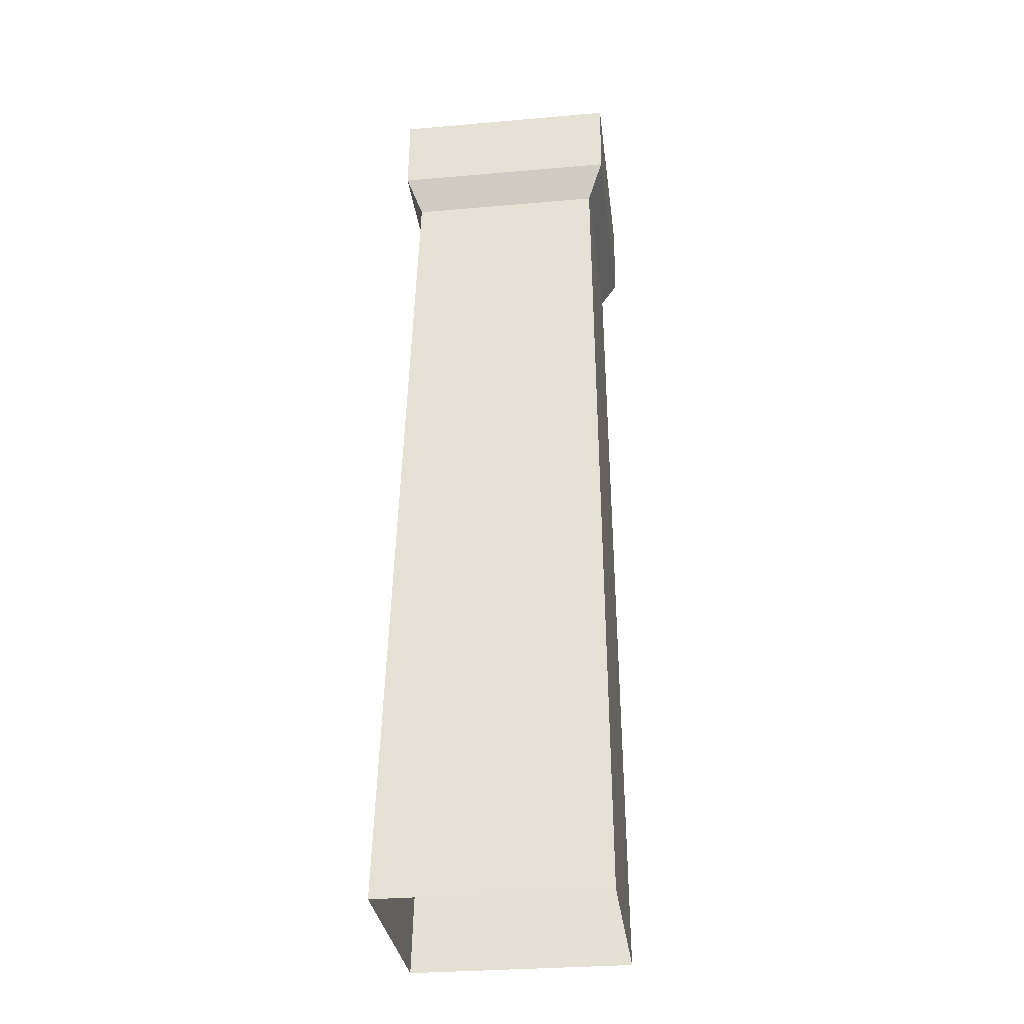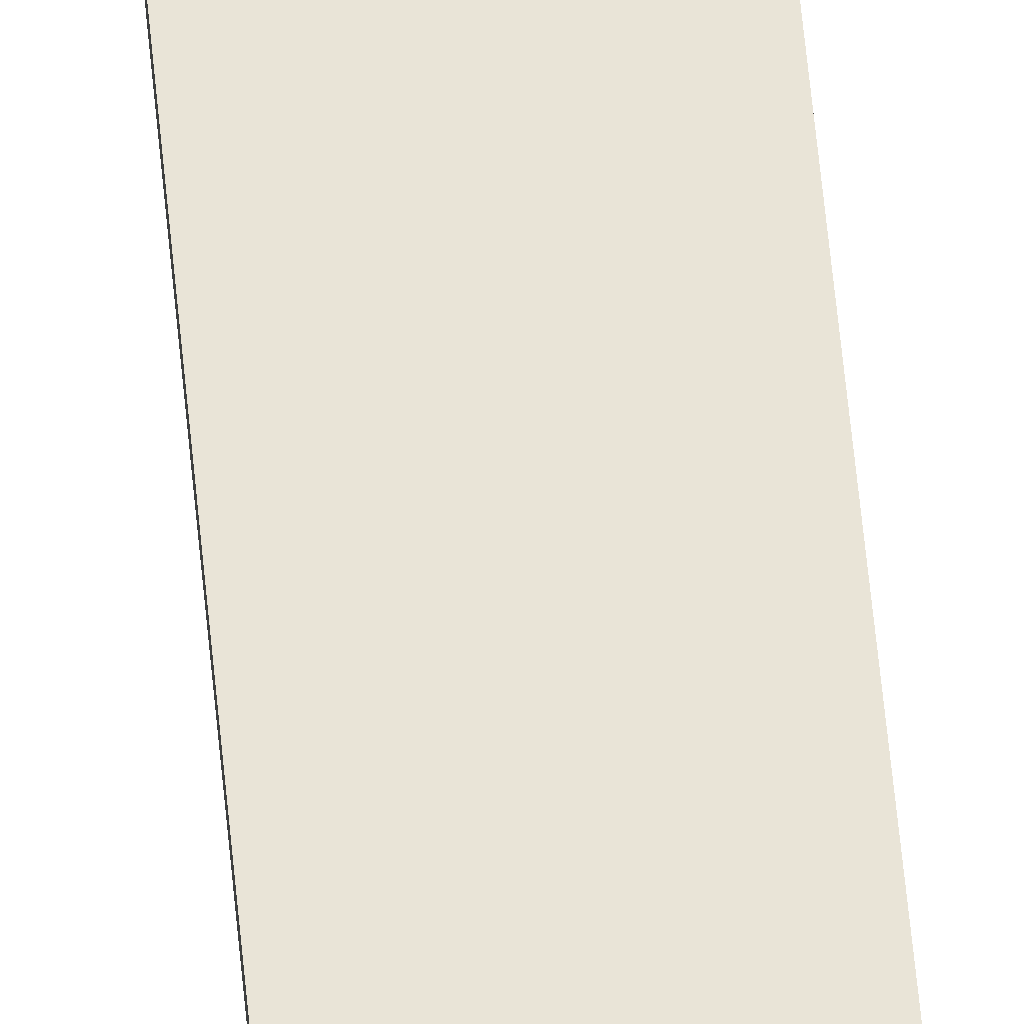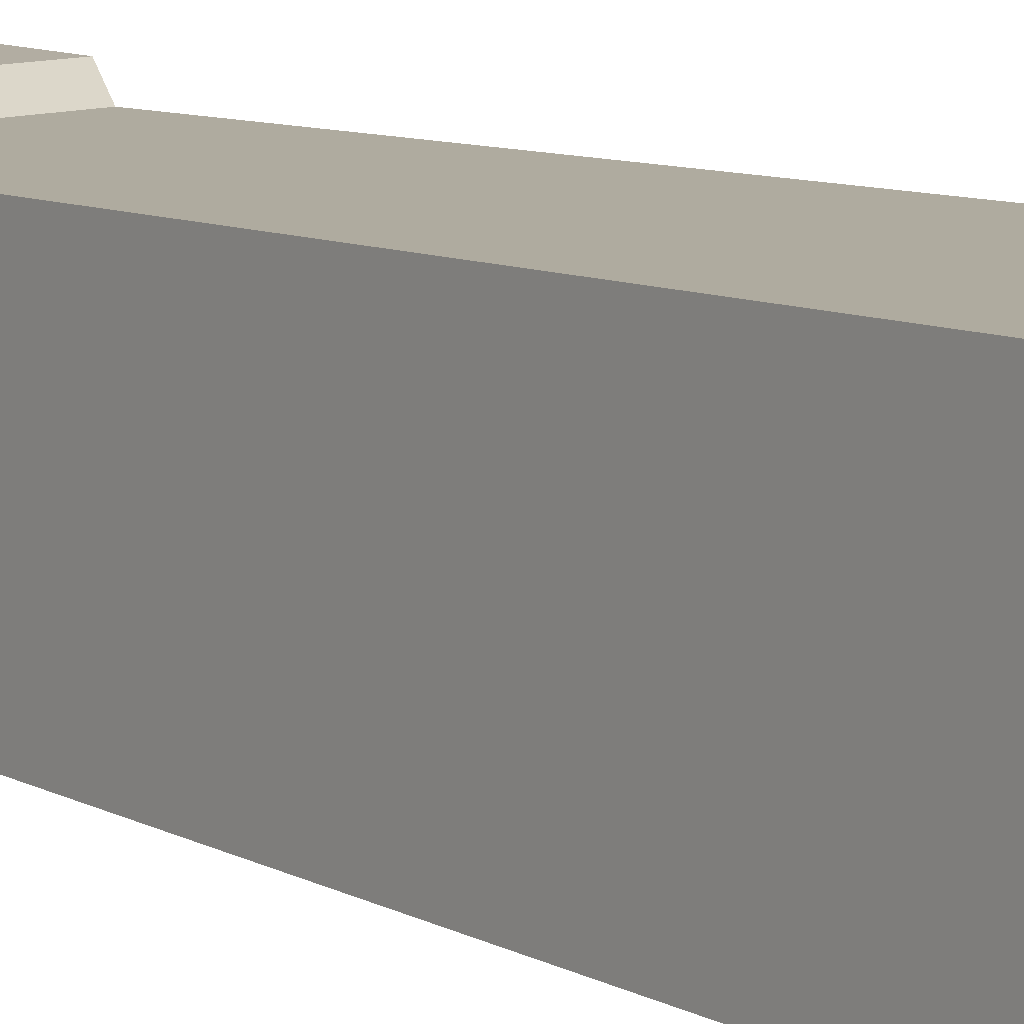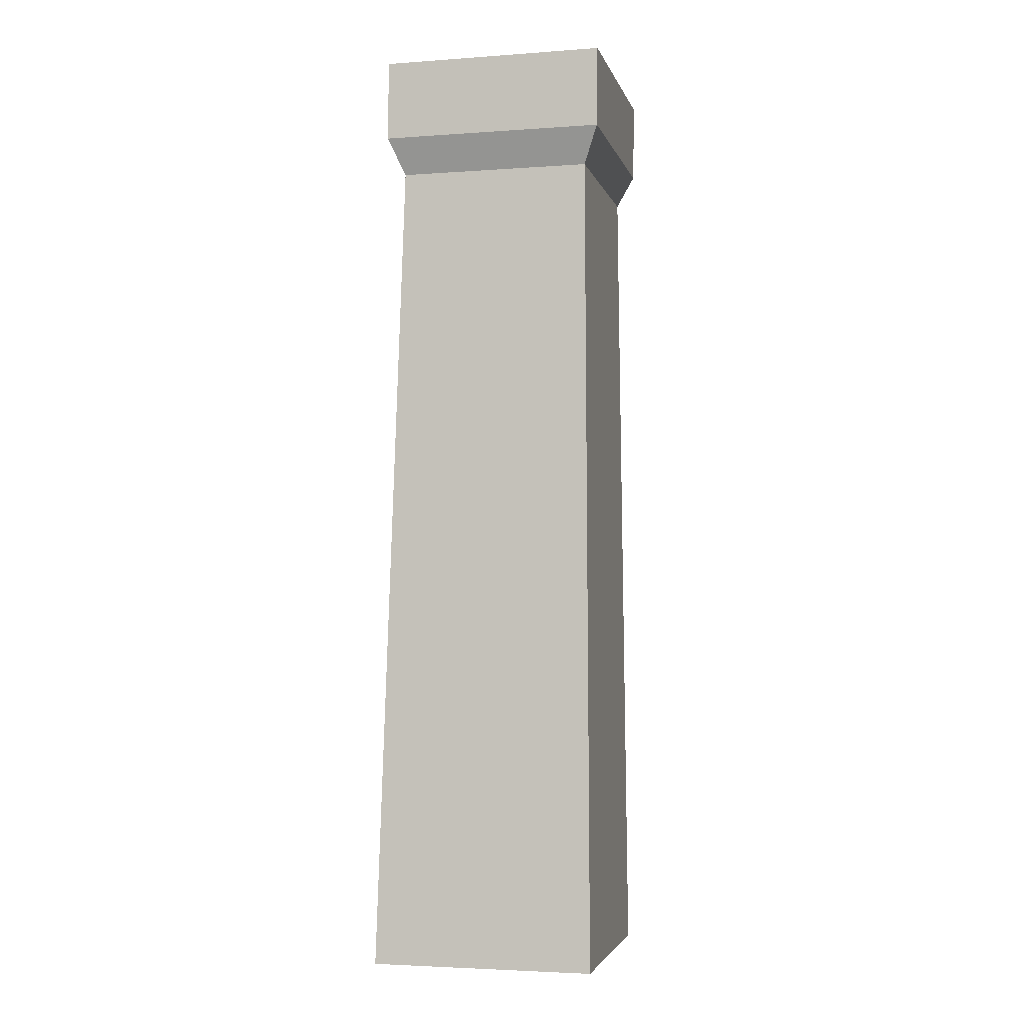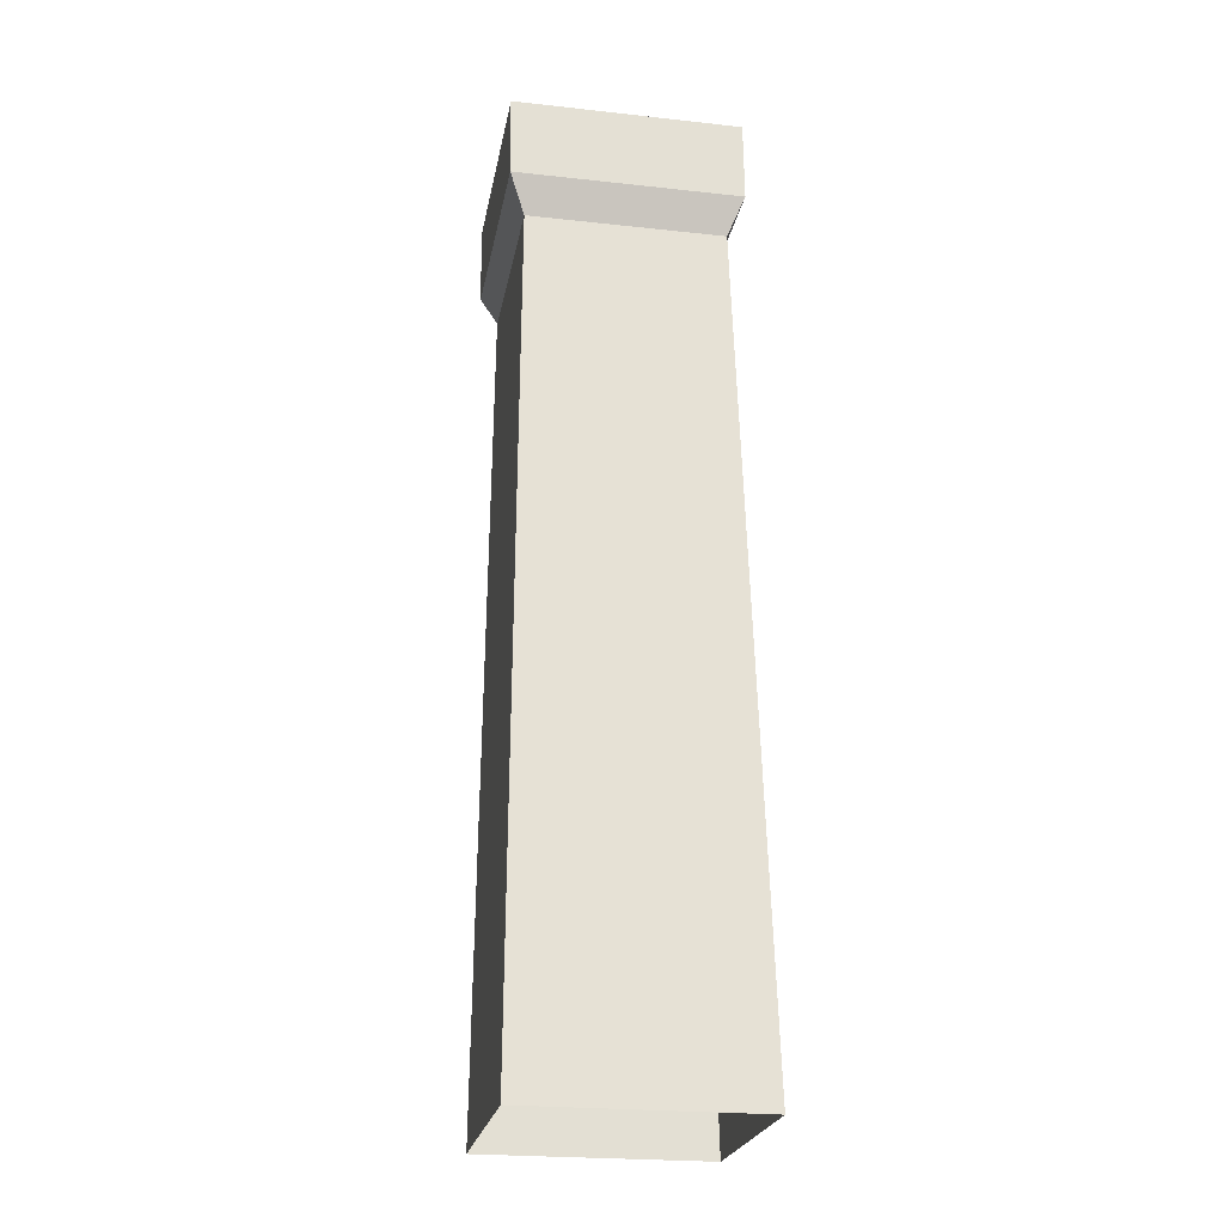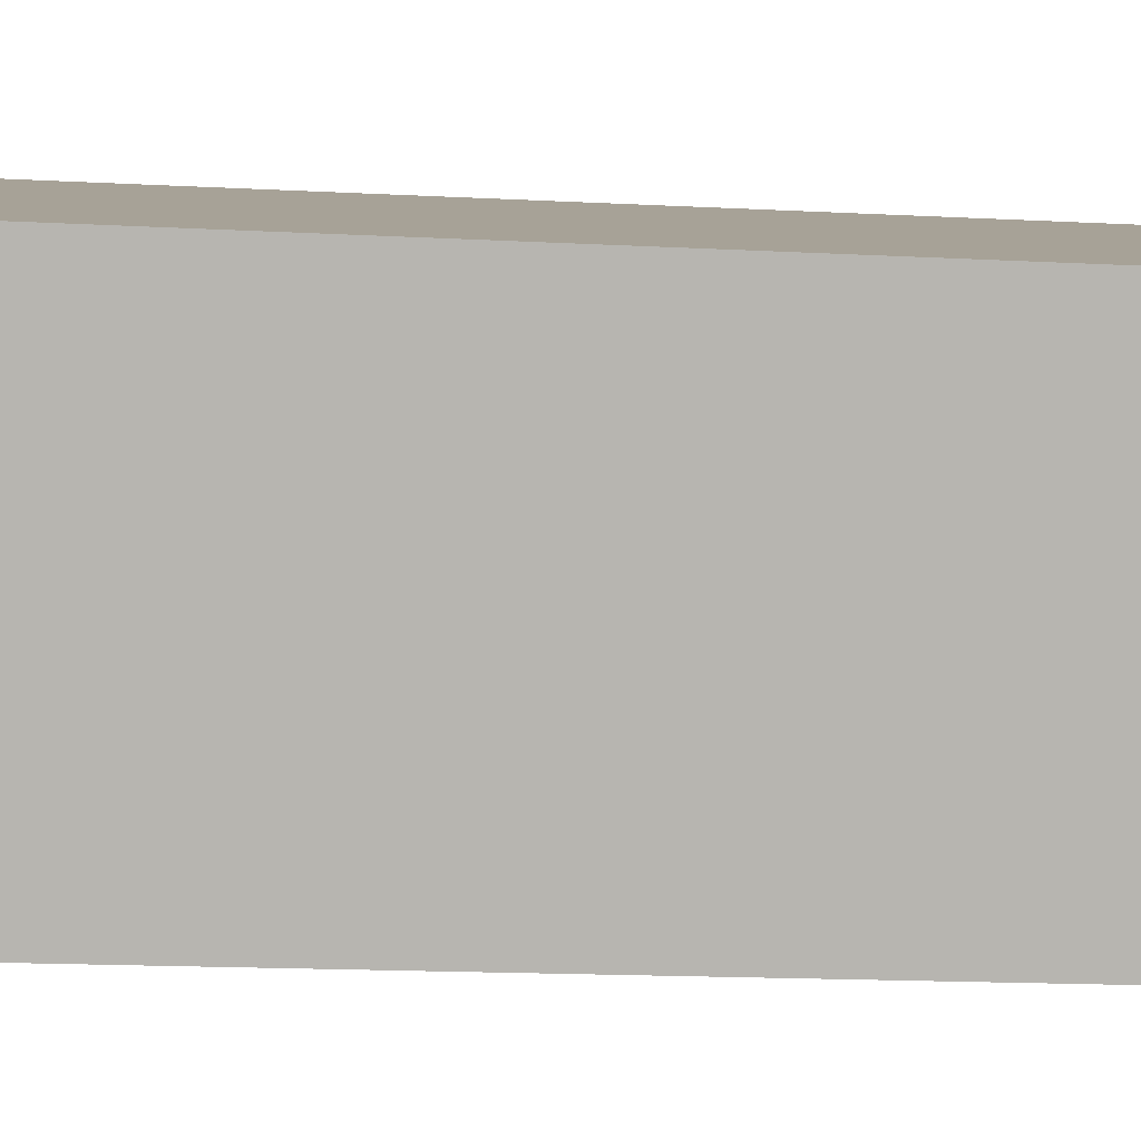
<metadata>
{"format":"obj","ext":"obj","renderer":"f3d","projection":"perspective","resolution":1024,"background":"white","views":[{"elev":-31.5,"azim":97.0,"up":"+Y"},{"elev":59.5,"azim":174.6,"up":"+Z"},{"elev":11.1,"azim":-39.8,"up":"+Z"},{"elev":-3.6,"azim":103.5,"up":"+Y"},{"elev":-23.9,"azim":-100.3,"up":"+Y"},{"elev":6.1,"azim":100.4,"up":"+Z"}]}
</metadata>
<code>
g Box09
v -40 335 40
v 40 335 40
v 40 335 -40
v -40 335 -40
v -40 9.155e-05 -36.31
v -34.48 293.6 -34
v 34.48 293.6 -34
v 40 9.155e-05 -36.31
v -40 9.155e-05 -36.31
v -40 9.155e-05 43.69
v -34.48 293.6 34.96
v -34.48 293.6 -34
v 40 9.155e-05 43.69
v 34.48 293.6 34.96
v -34.48 293.6 34.96
v -40 9.155e-05 43.69
v 40 9.155e-05 -36.31
v 34.48 293.6 -34
v 34.48 293.6 34.96
v 40 9.155e-05 43.69
v -40 335 -40
v 40 335 -40
v 40 306.4 -39.68
v -40 306.4 -39.68
v -40 335 40
v -40 335 -40
v -40 306.4 -39.68
v -40 306.4 40.32
v 40 335 40
v -40 335 40
v -40 306.4 40.32
v 40 306.4 40.32
v 40 306.4 -39.68
v 40 335 -40
v 40 335 40
v 40 306.4 40.32
v -40 306.4 -39.68
v 40 306.4 -39.68
v 34.48 293.6 -34
v -34.48 293.6 -34
v -40 306.4 40.32
v -40 306.4 -39.68
v -34.48 293.6 -34
v -34.48 293.6 34.96
v 40 306.4 40.32
v -40 306.4 40.32
v -34.48 293.6 34.96
v 34.48 293.6 34.96
v 40 306.4 -39.68
v 40 306.4 40.32
v 34.48 293.6 34.96
v 34.48 293.6 -34
f 3 1 2
f 1 3 4
f 7 5 6
f 5 7 8
f 11 9 10
f 9 11 12
f 15 13 14
f 13 15 16
f 19 17 18
f 17 19 20
f 23 21 22
f 21 23 24
f 27 25 26
f 25 27 28
f 31 29 30
f 29 31 32
f 35 33 34
f 33 35 36
f 39 37 38
f 37 39 40
f 43 41 42
f 41 43 44
f 47 45 46
f 45 47 48
f 51 49 50
f 49 51 52

</code>
